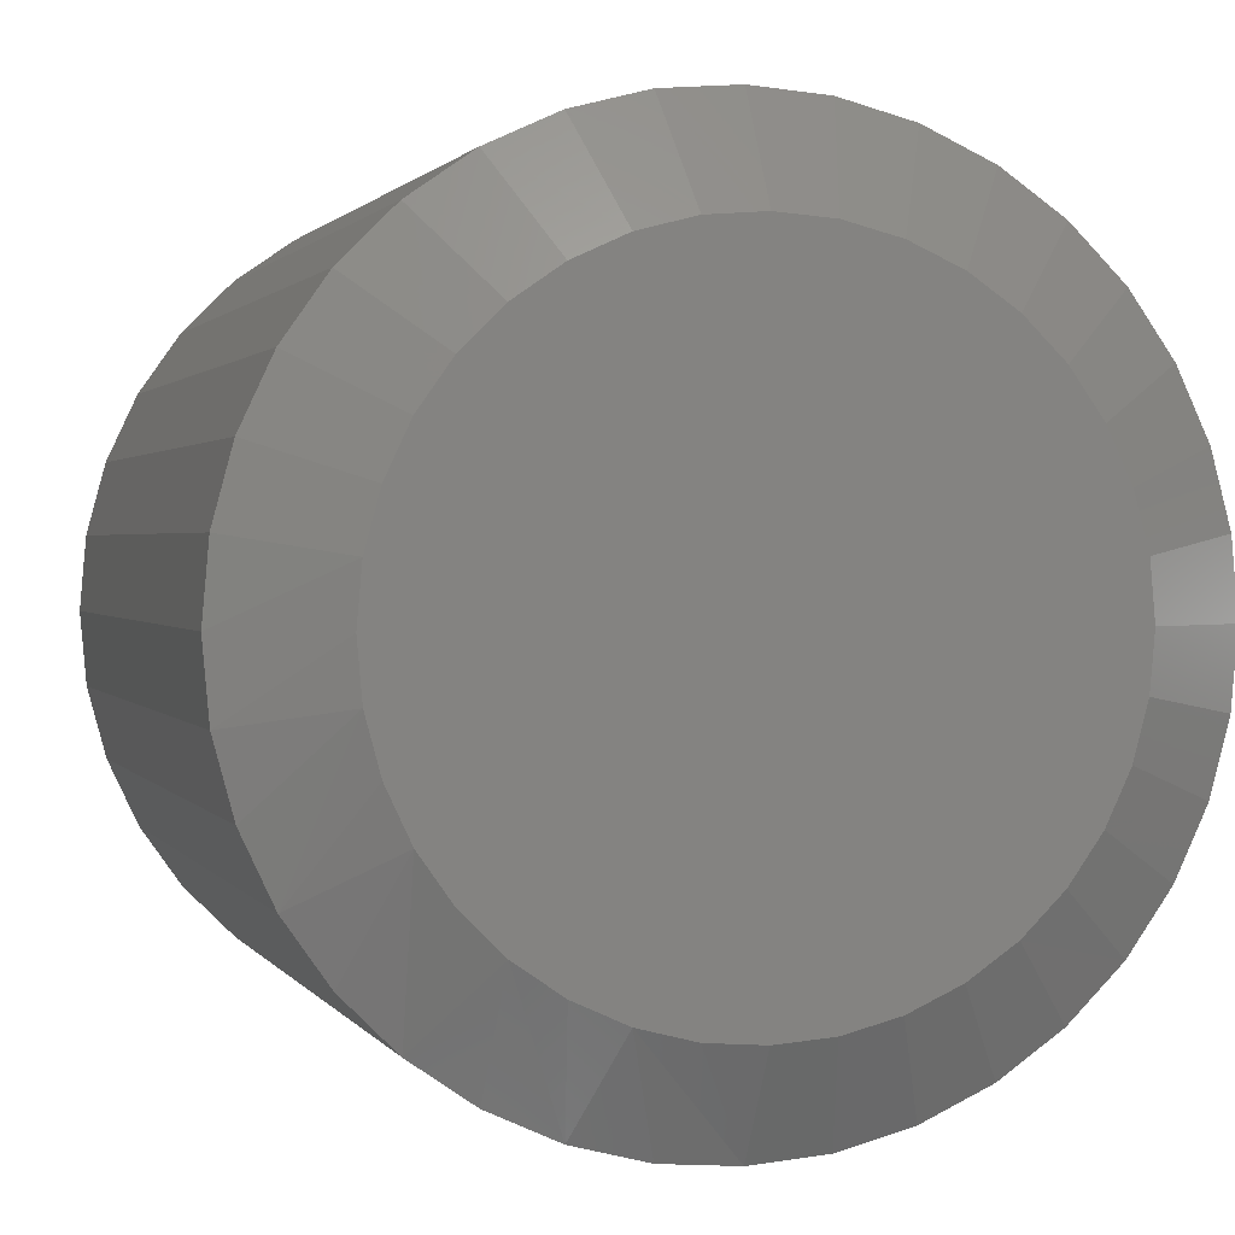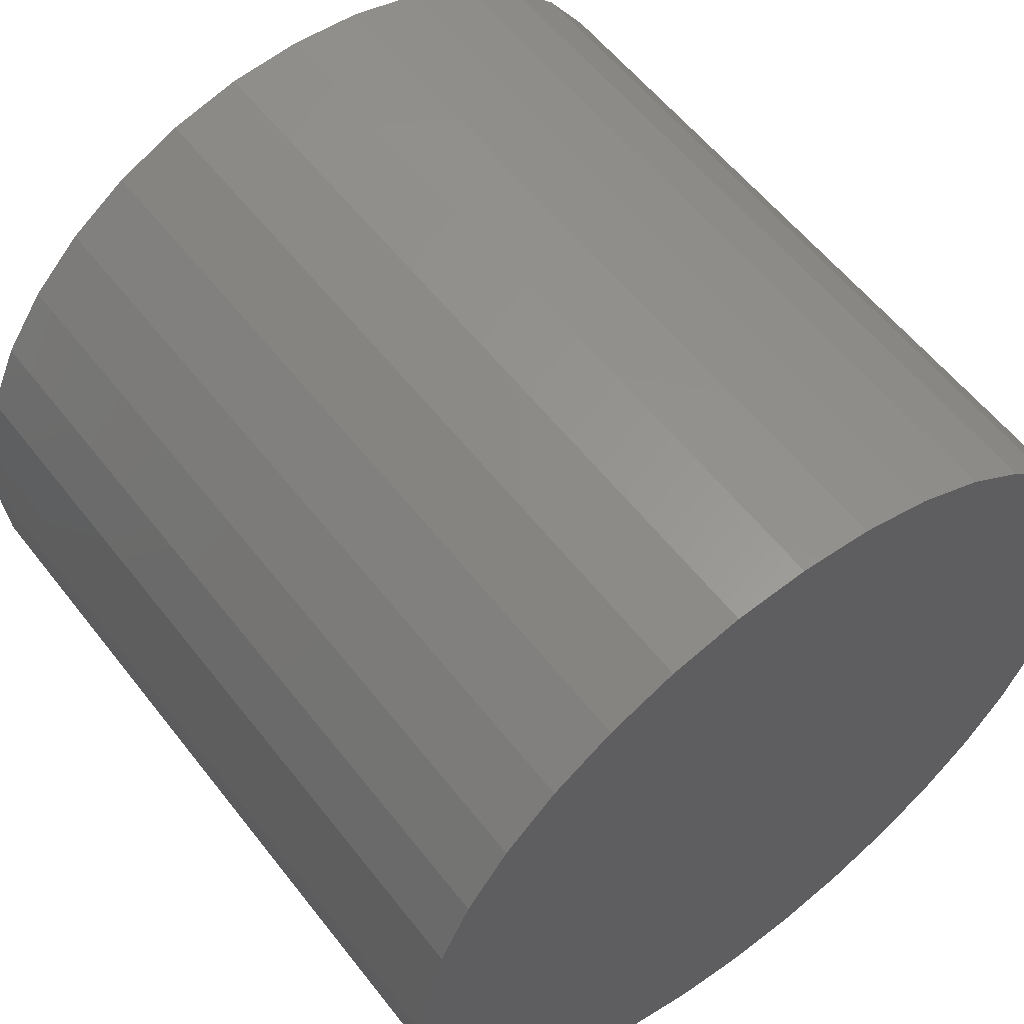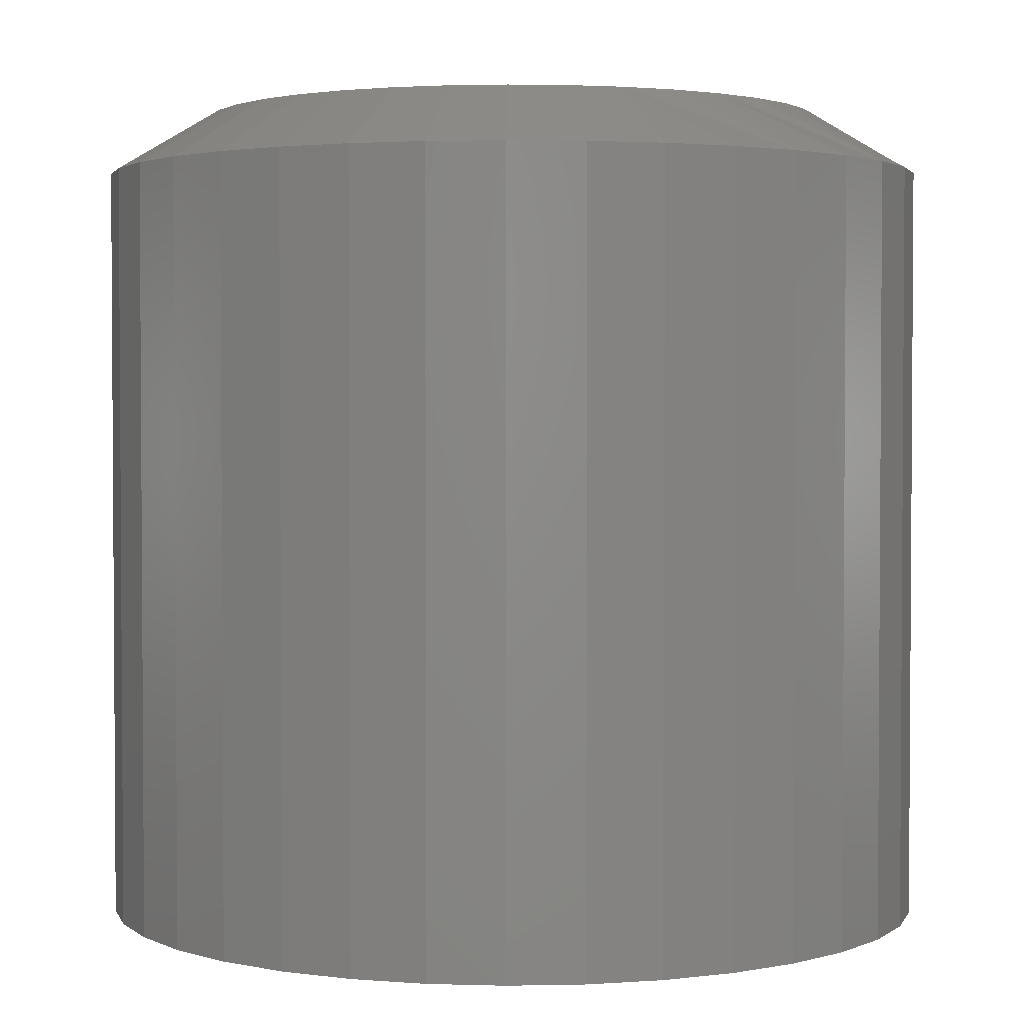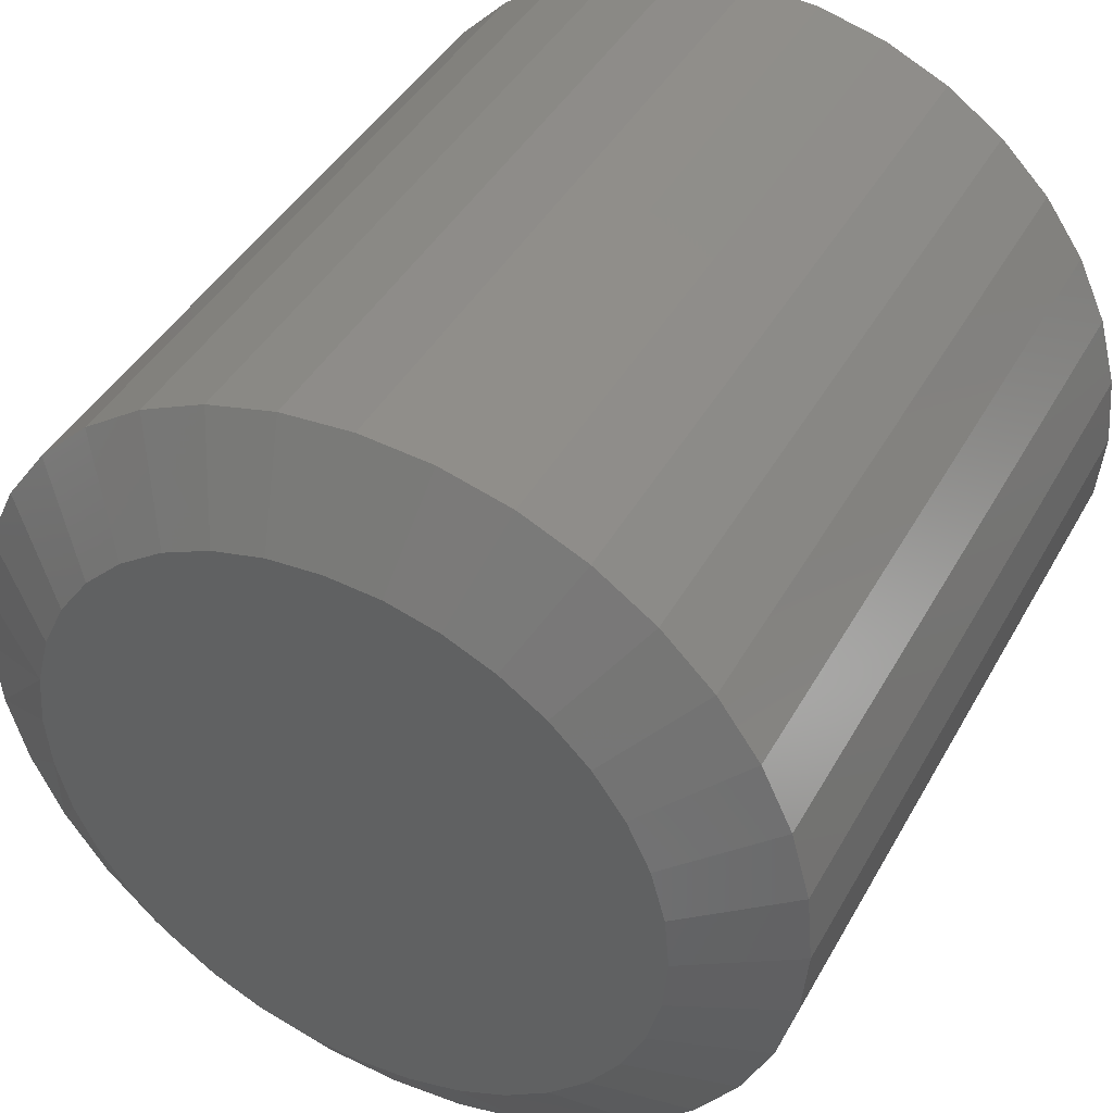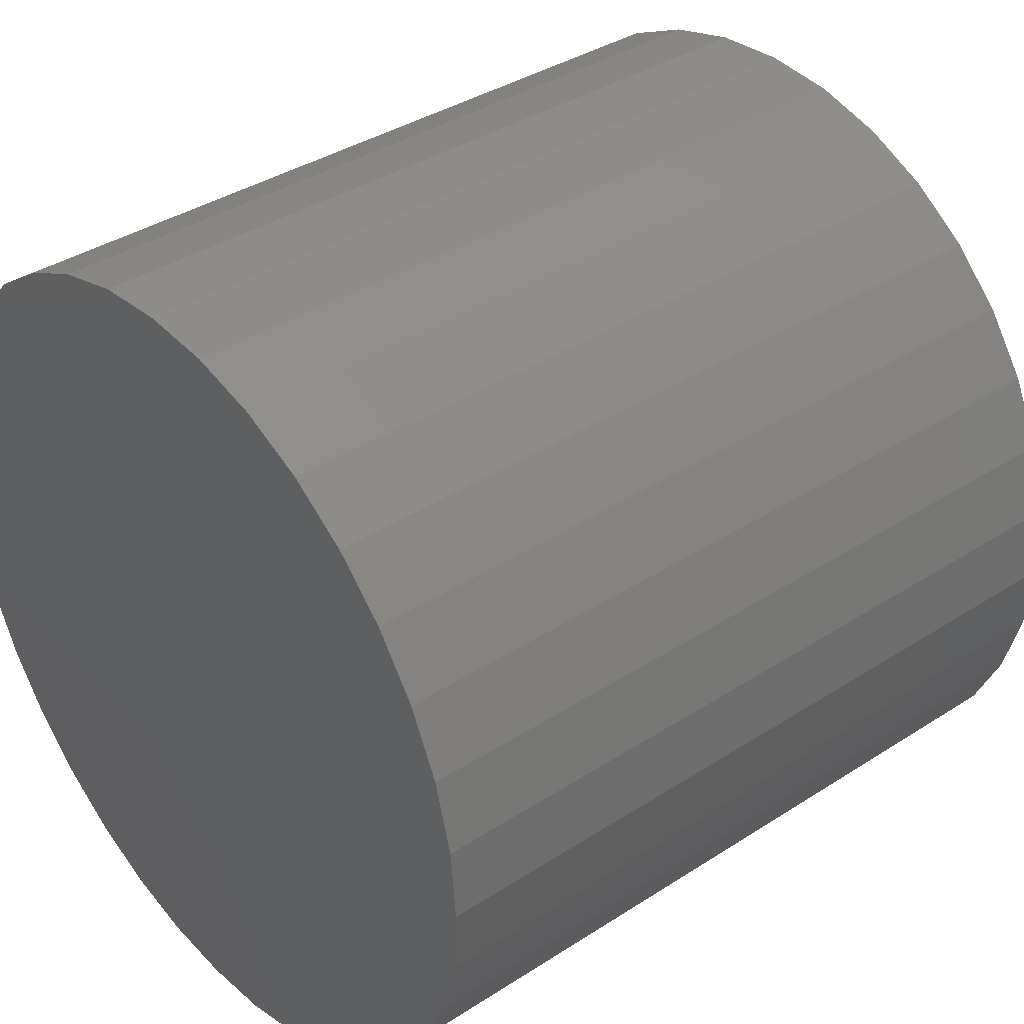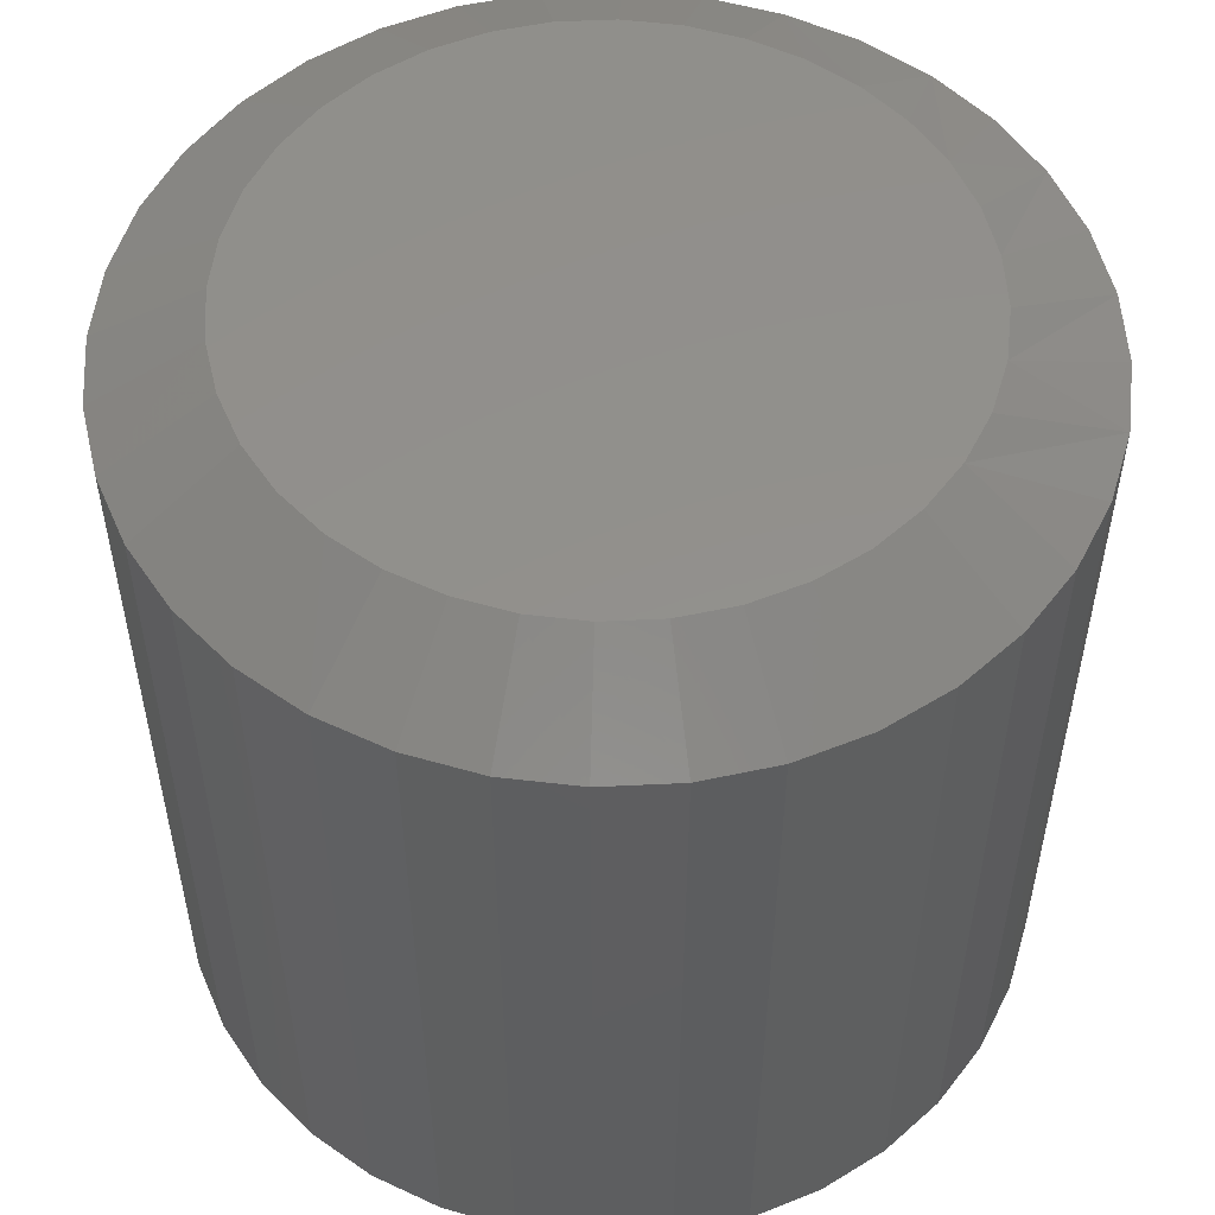
<metadata>
{"format":"stl","ext":"stl","renderer":"f3d","projection":"perspective","resolution":1024,"background":"white","views":[{"elev":1.3,"azim":-16.2,"up":"+Y"},{"elev":57.3,"azim":142.6,"up":"+Y"},{"elev":2.4,"azim":-119.2,"up":"+Z"},{"elev":42.3,"azim":27.1,"up":"+Y"},{"elev":37.4,"azim":-129.7,"up":"+Y"},{"elev":53.8,"azim":-158.2,"up":"+Z"}]}
</metadata>
<code>
# stl→obj: 108 verts, 212 faces
v -0.3077 -0.05509 0.5781
v -0.2307 0.04152 0.625
v -0.3125 3.867e-17 0.5781
v -0.2344 4.279e-07 0.625
v -0.2307 -0.04152 0.625
v -0.2933 -0.1085 0.5781
v -0.2698 -0.1586 0.5781
v -0.238 -0.2038 0.5781
v -0.2021 -0.1195 0.625
v -0.2199 -0.08177 0.625
v -0.1987 -0.2427 0.5781
v -0.1533 -0.2742 0.5781
v -0.1485 -0.1829 0.625
v -0.1781 -0.1536 0.625
v -0.103 -0.2974 0.5781
v -0.04953 -0.3113 0.5781
v -0.07631 -0.2239 0.625
v -0.1142 -0.2066 0.625
v -0.07631 0.2239 0.625
v -0.1533 0.2742 0.5781
v -0.1142 0.2066 0.625
v -0.103 0.2974 0.5781
v -0.03596 0.2344 0.625
v -0.04953 0.3113 0.5781
v 0.005592 0.2377 0.625
v 0.005592 0.3158 0.5781
v -0.1987 0.2427 0.5781
v -0.1485 0.1829 0.625
v -0.238 0.2038 0.5781
v -0.1781 0.1536 0.625
v -0.2698 0.1586 0.5781
v -0.2021 0.1195 0.625
v -0.2933 0.1085 0.5781
v -0.2199 0.08177 0.625
v -0.3077 0.05509 0.5781
v 0.005592 -0.2377 0.625
v -0.03596 -0.2344 0.625
v 0.005592 -0.3158 0.5781
v 0.005592 -0.3158 0
v -0.04953 -0.3113 0
v -0.103 -0.2974 0
v -0.1533 -0.2742 0
v -0.1987 -0.2427 0
v -0.238 -0.2038 0
v -0.2698 -0.1586 0
v -0.2933 -0.1085 0
v -0.3077 -0.05509 0
v -0.3125 3.867e-17 0
v -0.3077 0.05509 0
v -0.2933 0.1085 0
v -0.2698 0.1586 0
v -0.238 0.2038 0
v -0.1987 0.2427 0
v -0.1533 0.2742 0
v -0.103 0.2974 0
v -0.04953 0.3113 0
v 0.005592 0.3158 0
v 0.06071 0.3113 0
v 0.06071 0.3113 0.5781
v 0.1142 0.2974 0
v 0.1142 0.2974 0.5781
v 0.1645 0.2742 0
v 0.1645 0.2742 0.5781
v 0.2099 0.2427 0
v 0.2099 0.2427 0.5781
v 0.2491 0.2038 0
v 0.2491 0.2038 0.5781
v 0.281 0.1586 0
v 0.281 0.1586 0.5781
v 0.3045 0.1085 0
v 0.3045 0.1085 0.5781
v 0.3188 0.05509 0
v 0.3188 0.05509 0.5781
v 0.3237 0 0
v 0.3237 -7.734e-17 0.5781
v 0.3188 -0.05509 0
v 0.3188 -0.05509 0.5781
v 0.3045 -0.1085 0
v 0.3045 -0.1085 0.5781
v 0.281 -0.1586 0
v 0.281 -0.1586 0.5781
v 0.2491 -0.2038 0
v 0.2491 -0.2038 0.5781
v 0.2099 -0.2427 0
v 0.2099 -0.2427 0.5781
v 0.1645 -0.2742 0
v 0.1645 -0.2742 0.5781
v 0.1142 -0.2974 0
v 0.1142 -0.2974 0.5781
v 0.06071 -0.3113 0
v 0.06071 -0.3113 0.5781
v 0.04715 0.2344 0.625
v 0.0875 0.2239 0.625
v 0.0875 -0.2239 0.625
v 0.04715 -0.2344 0.625
v 0.1254 0.2066 0.625
v 0.1597 0.1829 0.625
v 0.1893 0.1536 0.625
v 0.2133 0.1195 0.625
v 0.2311 0.08177 0.625
v 0.2419 0.04152 0.625
v 0.2456 -2.972e-17 0.625
v 0.2419 -0.04152 0.625
v 0.2311 -0.08177 0.625
v 0.2133 -0.1195 0.625
v 0.1893 -0.1536 0.625
v 0.1597 -0.1829 0.625
v 0.1254 -0.2066 0.625
f 1 2 3
f 2 1 4
f 1 5 4
f 1 6 5
f 7 8 9
f 10 7 9
f 10 5 7
f 11 12 13
f 14 11 13
f 14 9 11
f 15 16 17
f 18 15 17
f 18 13 15
f 6 7 5
f 8 11 9
f 12 15 13
f 19 20 21
f 20 19 22
f 22 19 23
f 22 23 24
f 24 23 25
f 24 25 26
f 20 27 21
f 21 27 28
f 27 29 28
f 28 29 30
f 29 31 30
f 30 31 32
f 31 33 32
f 32 33 34
f 3 2 35
f 35 2 34
f 35 34 33
f 36 37 38
f 38 37 17
f 38 17 16
f 39 38 40
f 40 38 16
f 40 16 41
f 41 16 15
f 41 15 42
f 42 15 12
f 42 12 43
f 43 12 11
f 43 11 44
f 44 11 8
f 44 8 45
f 45 8 7
f 45 7 46
f 46 7 6
f 46 6 47
f 47 6 1
f 47 1 48
f 48 1 3
f 48 3 49
f 49 3 35
f 49 35 50
f 50 35 33
f 50 33 51
f 51 33 31
f 51 31 52
f 52 31 29
f 52 29 53
f 53 29 27
f 53 27 54
f 54 27 20
f 54 20 55
f 55 20 22
f 55 22 56
f 56 22 24
f 56 24 57
f 57 24 26
f 57 26 58
f 58 26 59
f 58 59 60
f 60 59 61
f 60 61 62
f 62 61 63
f 62 63 64
f 64 63 65
f 64 65 66
f 66 65 67
f 66 67 68
f 68 67 69
f 68 69 70
f 70 69 71
f 70 71 72
f 72 71 73
f 72 73 74
f 74 73 75
f 74 75 76
f 76 75 77
f 76 77 78
f 78 77 79
f 78 79 80
f 80 79 81
f 80 81 82
f 82 81 83
f 82 83 84
f 84 83 85
f 84 85 86
f 86 85 87
f 86 87 88
f 88 87 89
f 88 89 90
f 90 89 91
f 90 91 39
f 39 91 38
f 25 23 92
f 92 23 19
f 92 19 93
f 94 37 95
f 36 95 37
f 93 19 96
f 96 19 21
f 96 21 97
f 97 21 28
f 97 28 98
f 98 28 30
f 98 30 99
f 99 30 32
f 99 32 100
f 100 32 34
f 100 34 101
f 101 34 2
f 101 2 102
f 102 2 4
f 102 4 103
f 103 4 5
f 103 5 104
f 104 5 10
f 104 10 105
f 105 10 9
f 105 9 106
f 106 9 14
f 106 14 107
f 107 14 13
f 107 13 108
f 108 13 18
f 108 18 94
f 94 18 17
f 94 17 37
f 79 105 81
f 105 79 104
f 104 79 77
f 104 77 103
f 103 77 75
f 103 75 102
f 94 87 108
f 87 94 89
f 89 94 95
f 89 95 91
f 91 95 36
f 91 36 38
f 87 85 108
f 108 85 107
f 85 83 107
f 107 83 106
f 106 83 105
f 105 83 81
f 100 69 99
f 69 100 71
f 71 100 101
f 71 101 73
f 73 101 102
f 73 102 75
f 92 26 25
f 26 92 59
f 59 92 93
f 59 93 61
f 61 93 96
f 61 96 63
f 69 67 99
f 99 67 98
f 67 65 98
f 98 65 97
f 65 63 97
f 97 63 96
f 58 56 57
f 55 56 58
f 60 55 58
f 90 40 88
f 40 90 39
f 40 41 88
f 88 41 42
f 88 42 86
f 86 42 43
f 86 43 84
f 84 43 44
f 84 44 82
f 82 44 45
f 82 45 80
f 80 45 46
f 80 46 78
f 78 46 47
f 78 47 76
f 76 47 48
f 76 48 74
f 74 48 49
f 74 49 72
f 72 49 50
f 72 50 70
f 70 50 51
f 70 51 68
f 68 51 52
f 68 52 66
f 66 52 53
f 66 53 64
f 64 53 54
f 64 54 62
f 62 54 55
f 62 55 60

</code>
